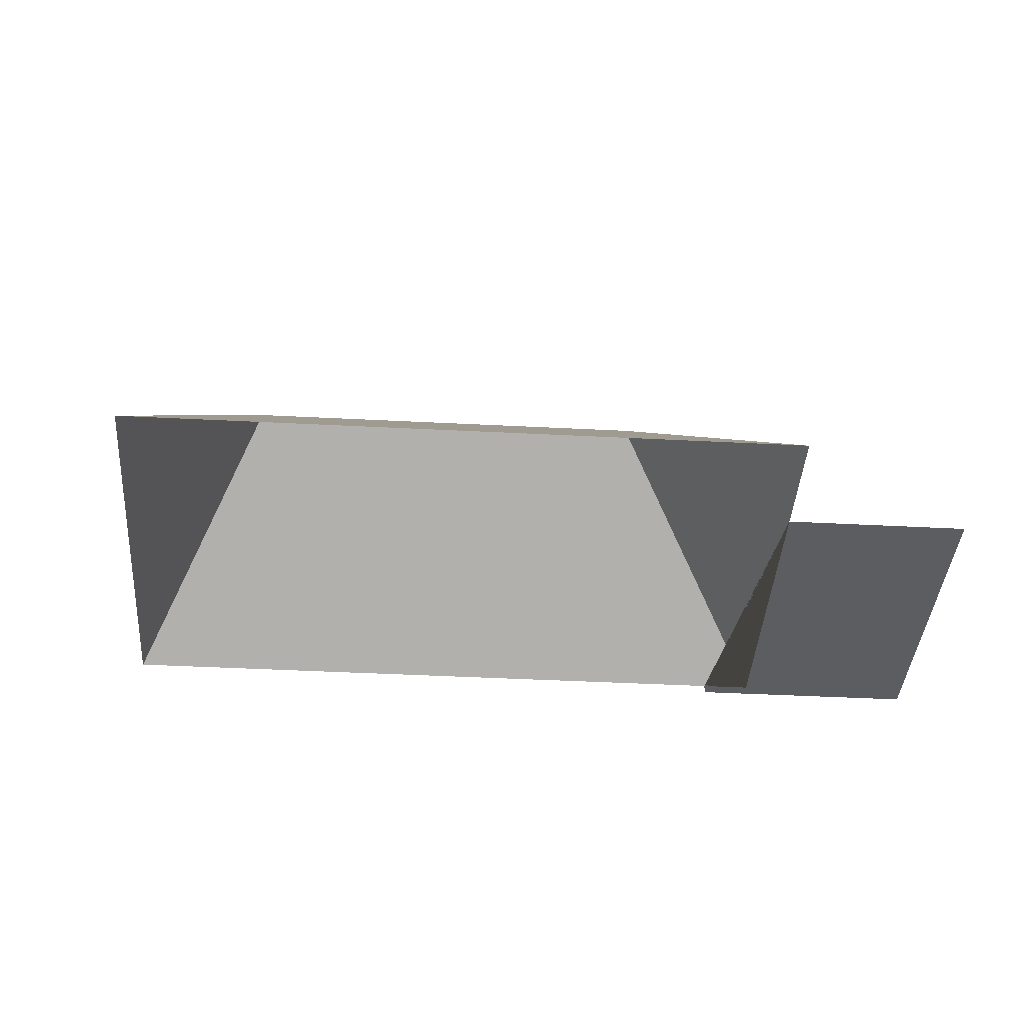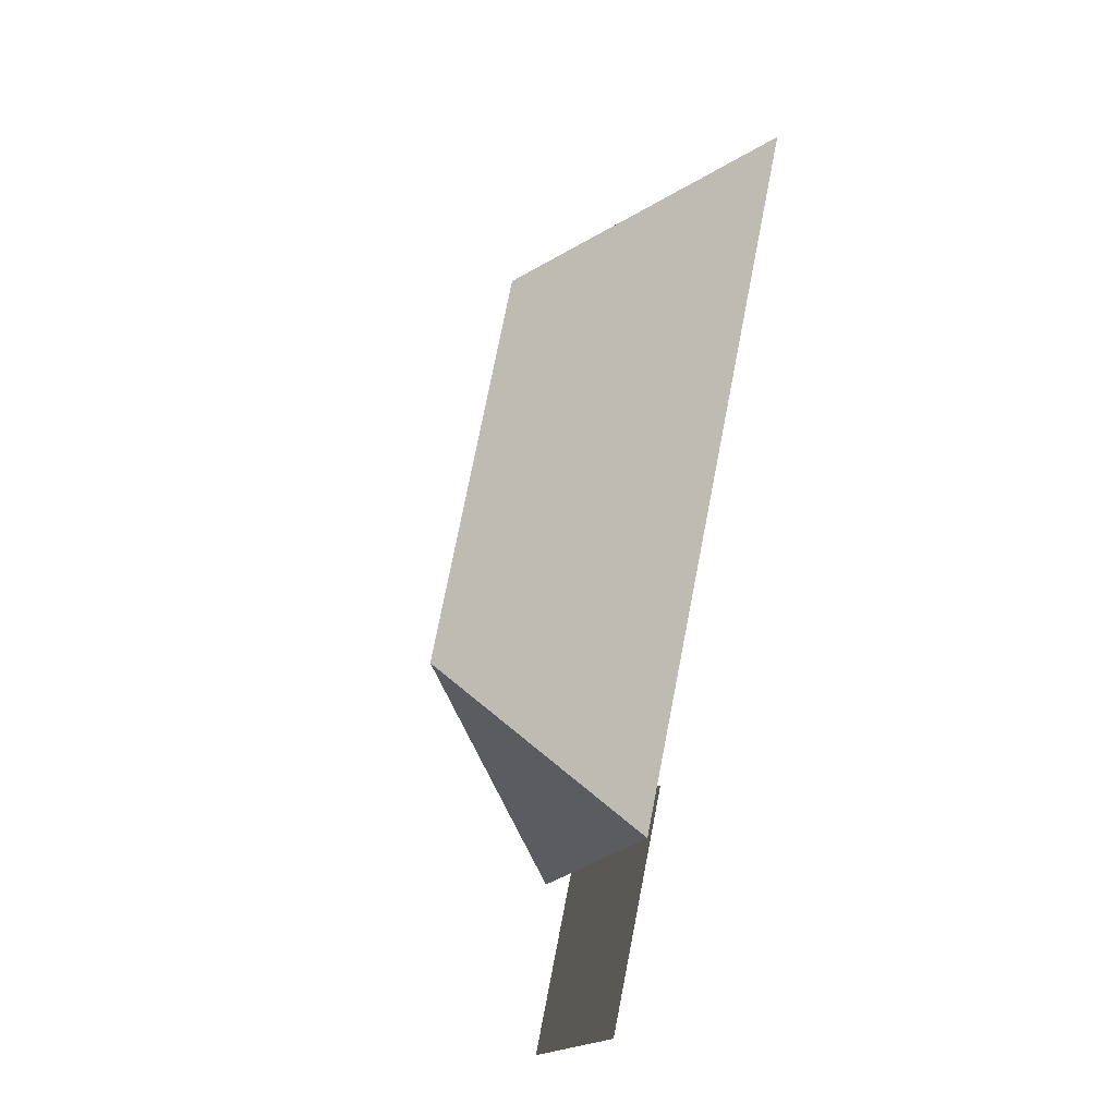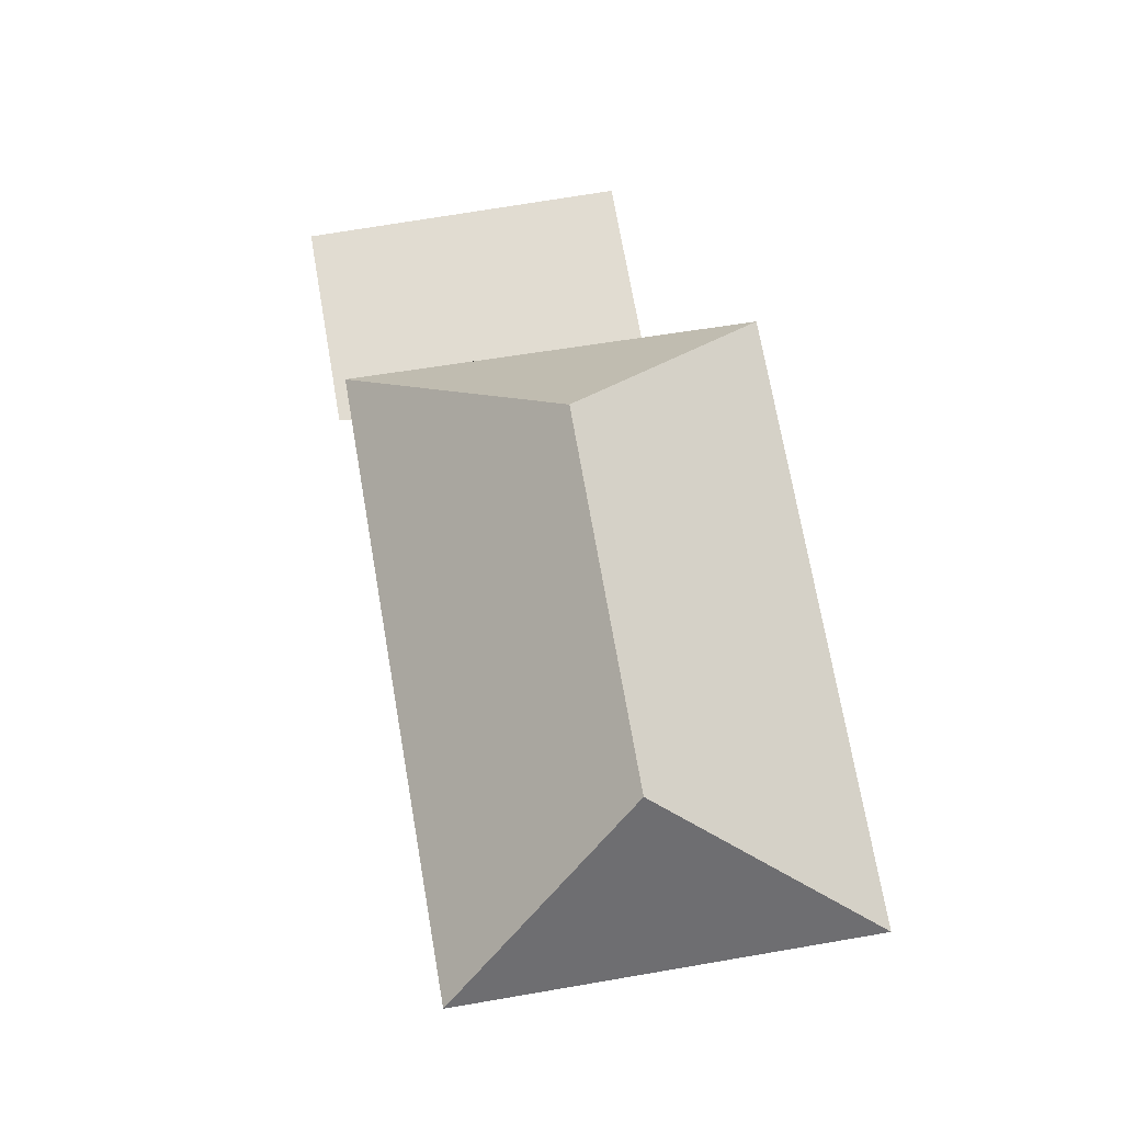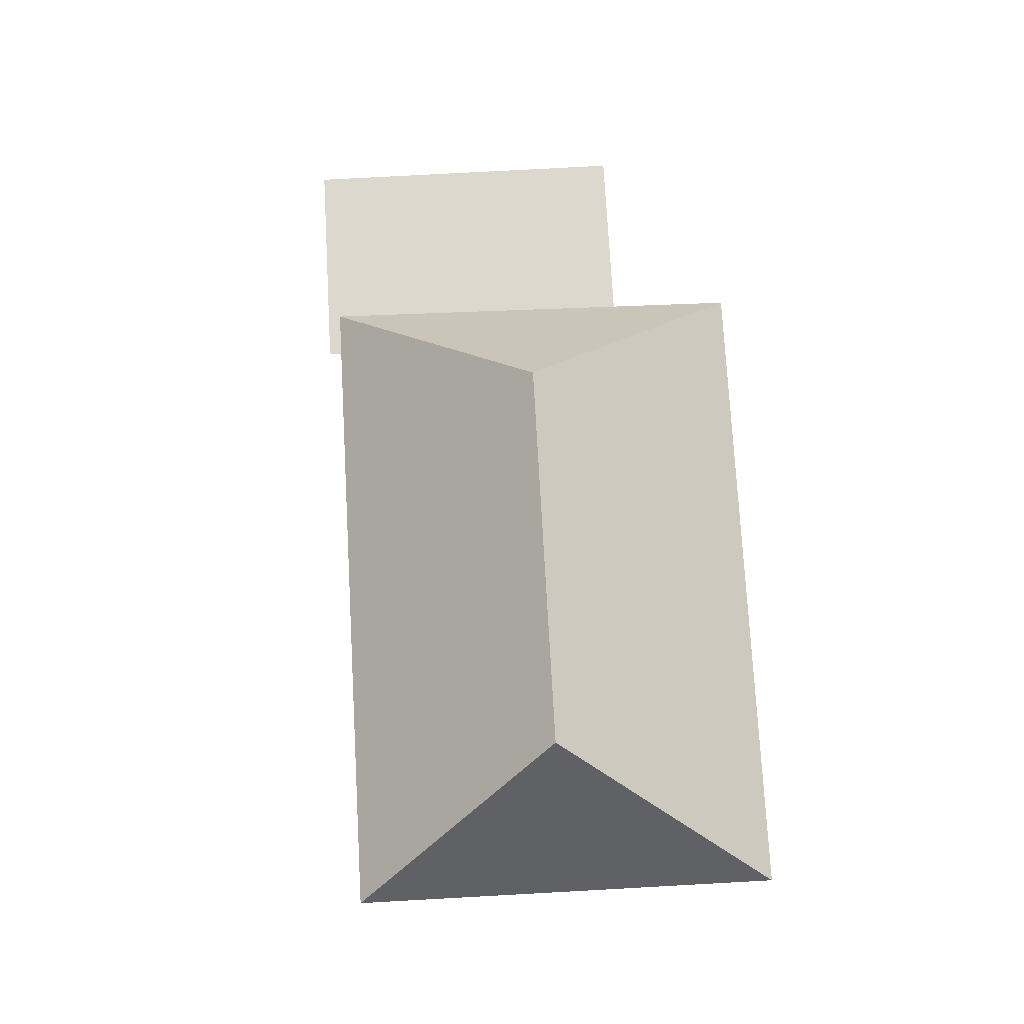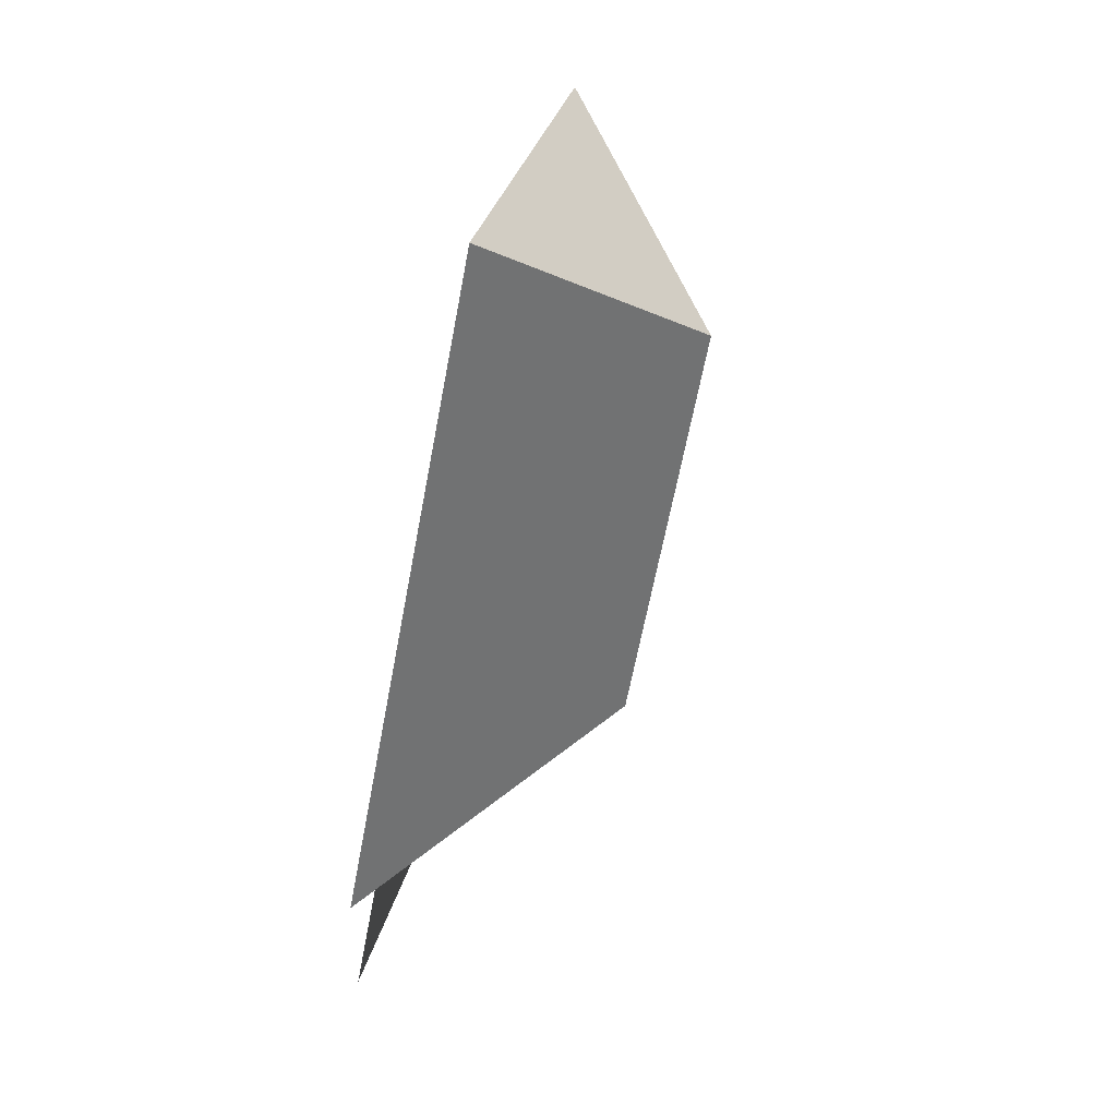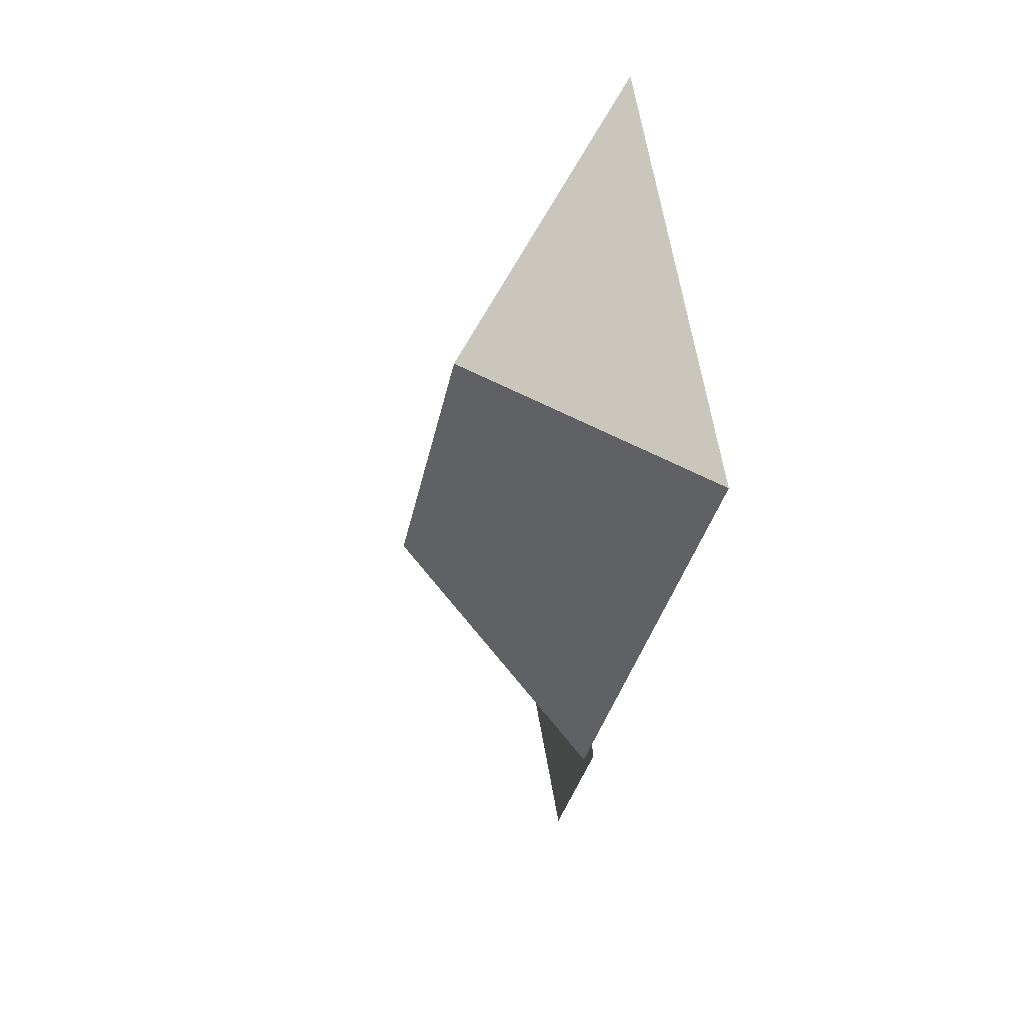
<metadata>
{"format":"obj","ext":"obj","renderer":"f3d","projection":"perspective","resolution":1024,"background":"white","views":[{"elev":-36.5,"azim":43.3,"up":"+Y"},{"elev":-57.4,"azim":-106.3,"up":"+Z"},{"elev":69.2,"azim":-52.4,"up":"+Y"},{"elev":72.6,"azim":-45.8,"up":"+Y"},{"elev":70.7,"azim":105.5,"up":"+Z"},{"elev":21.5,"azim":-103.6,"up":"+Z"}]}
</metadata>
<code>
o CG10_500_043073_0005_roof
v 297.4 75 -195.8
v 132.2 75 -16.86
v 309 75 -275.3
v 264.6 75 -227
v 199.6 145 -212.6
v 101.5 144.9 -106.1
v 14.13 75 -125.5
v 180.8 75 -306.7
v 169.1 75 -294
v 220.5 75 -356.7
v 166.2 75 -297.7
v 297.4 0 -195.8
v 132.2 0 -16.86
v 14.13 0 -125.5
v 169.1 0 -294
v 166.2 0 -297.7
v 220.5 0 -356.7
v 309 0 -275.3
v 264.6 0 -227
f 2 6 5 1
f 1 5 8 4
f 4 3 10 11 9 8
f 6 7 9 8 5
f 2 7 6

</code>
